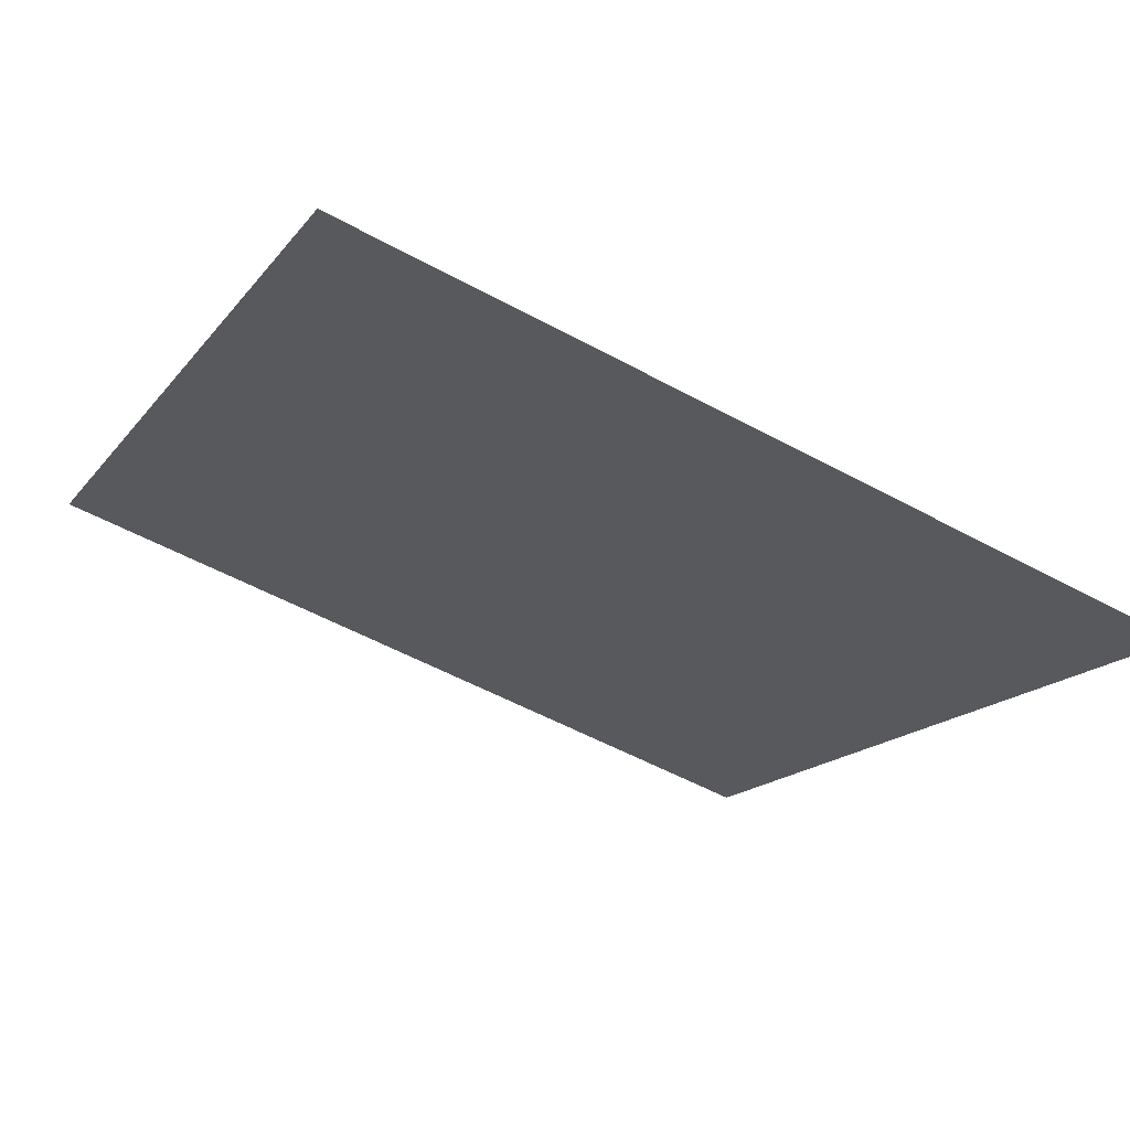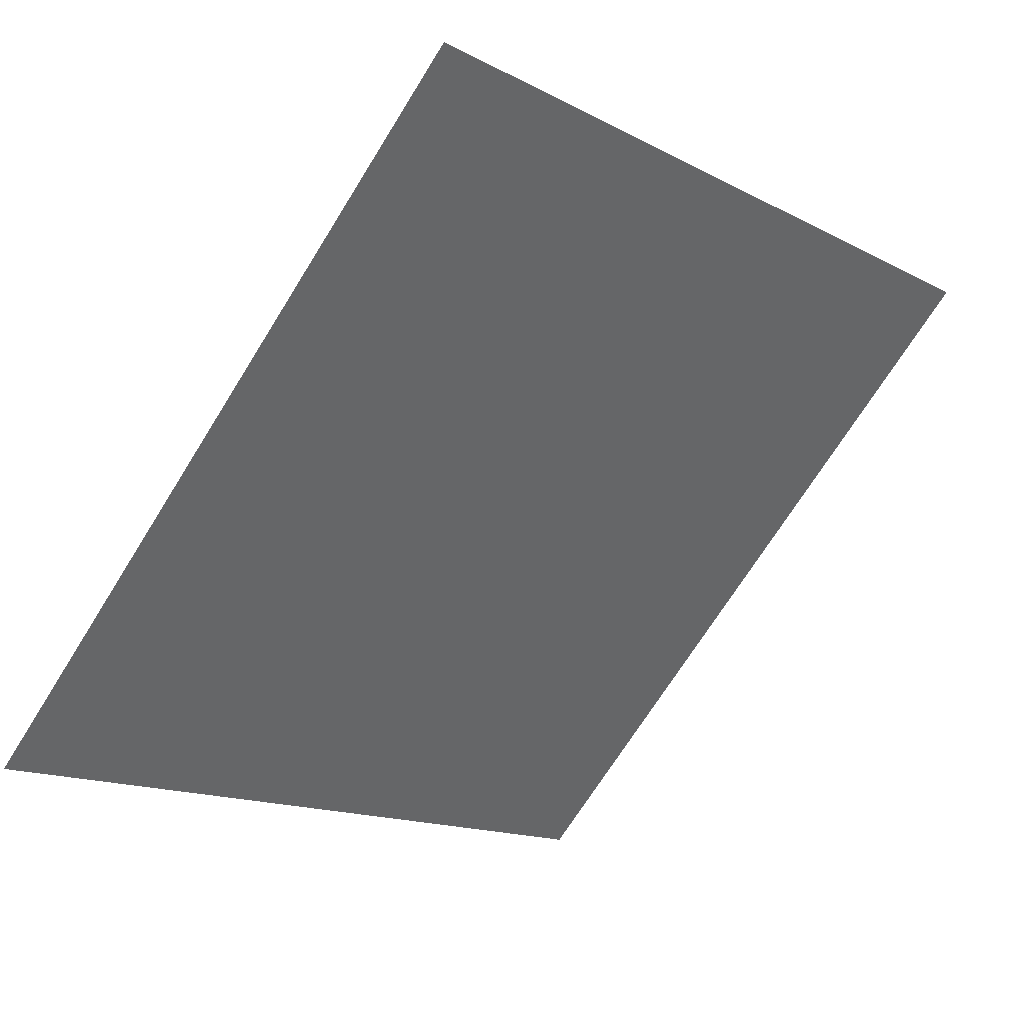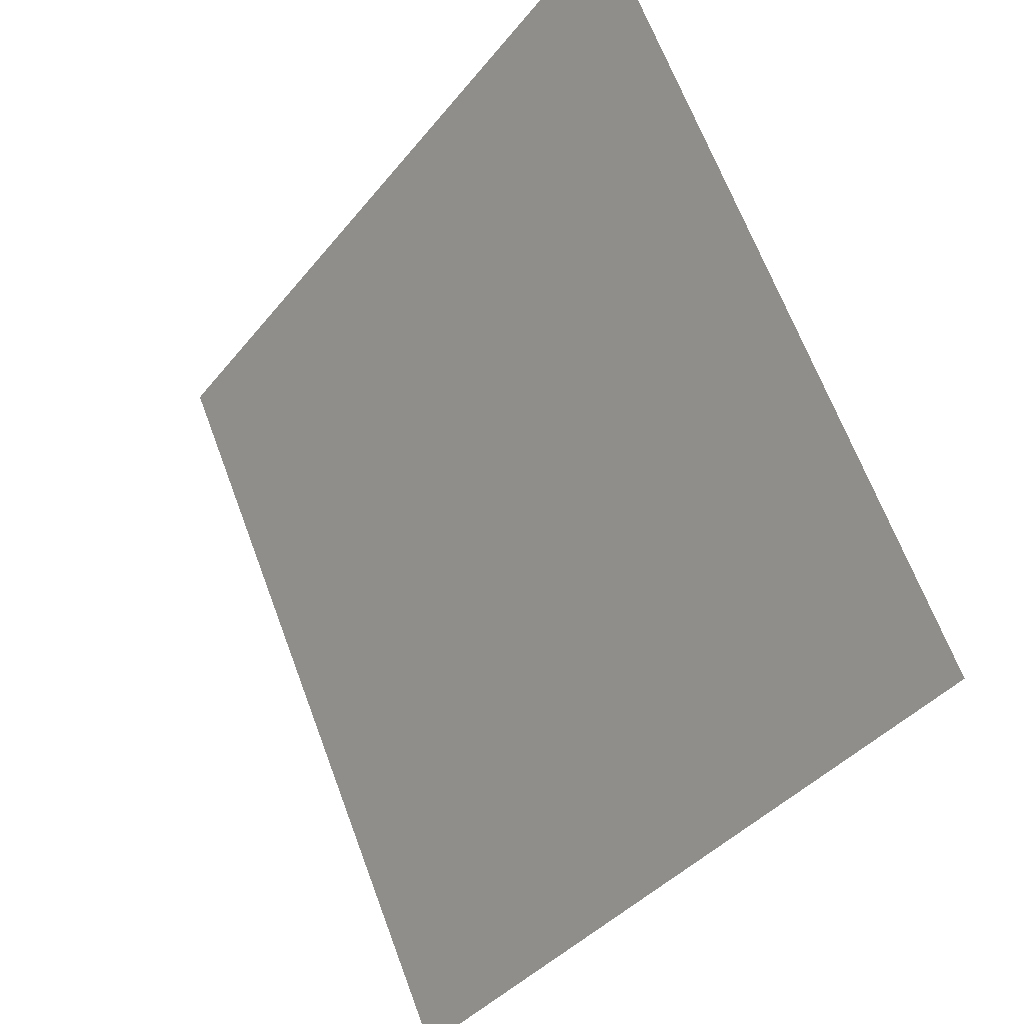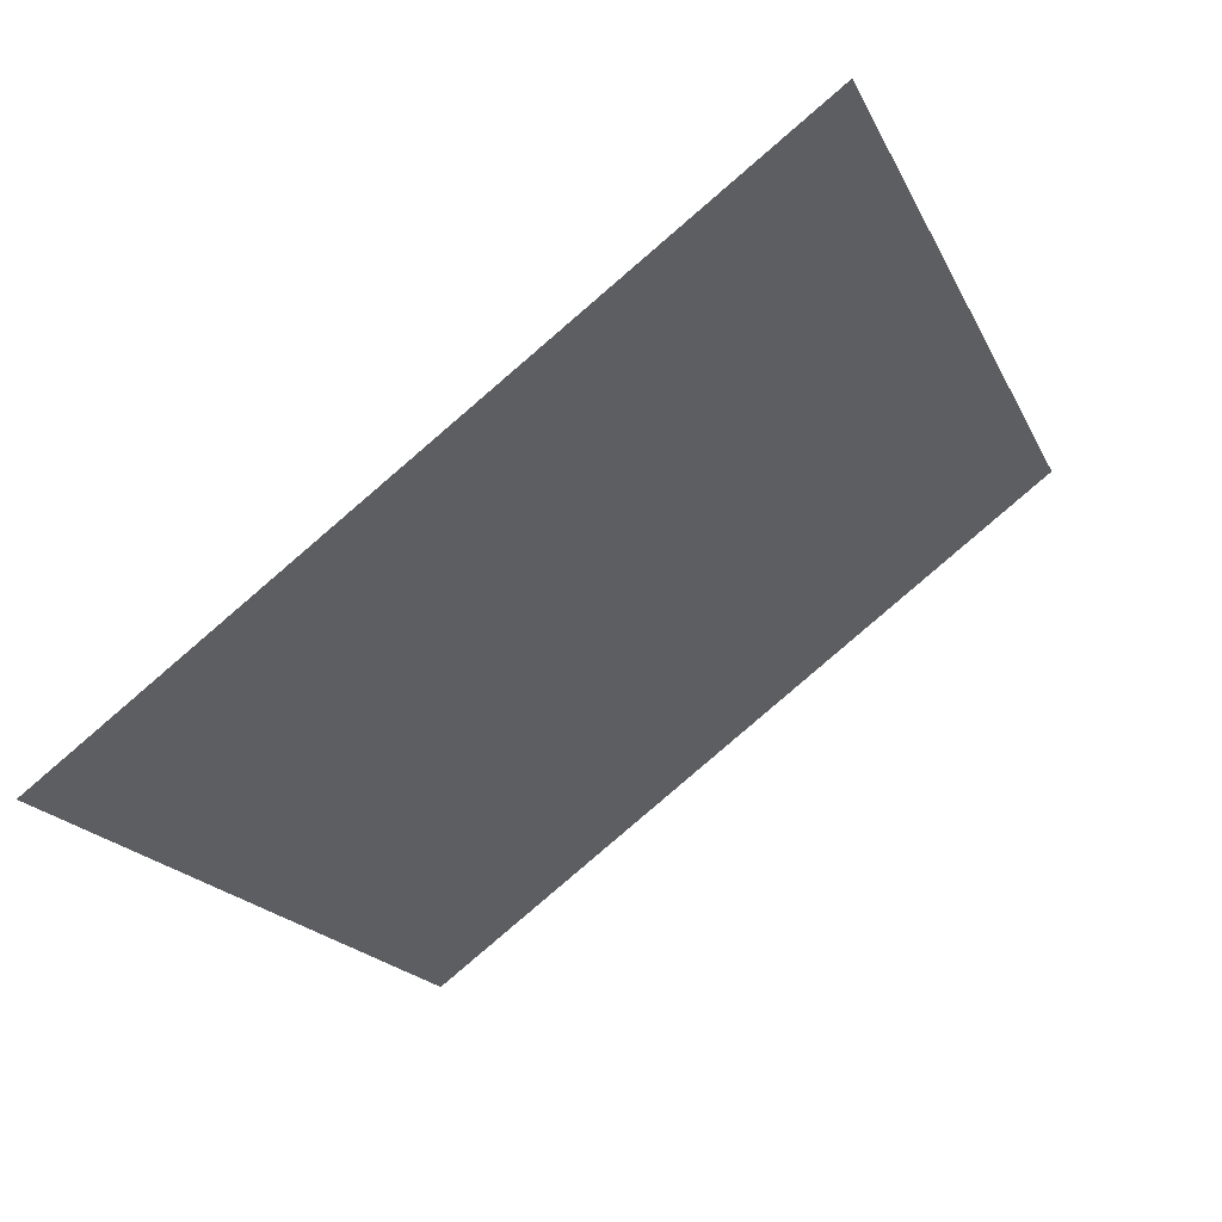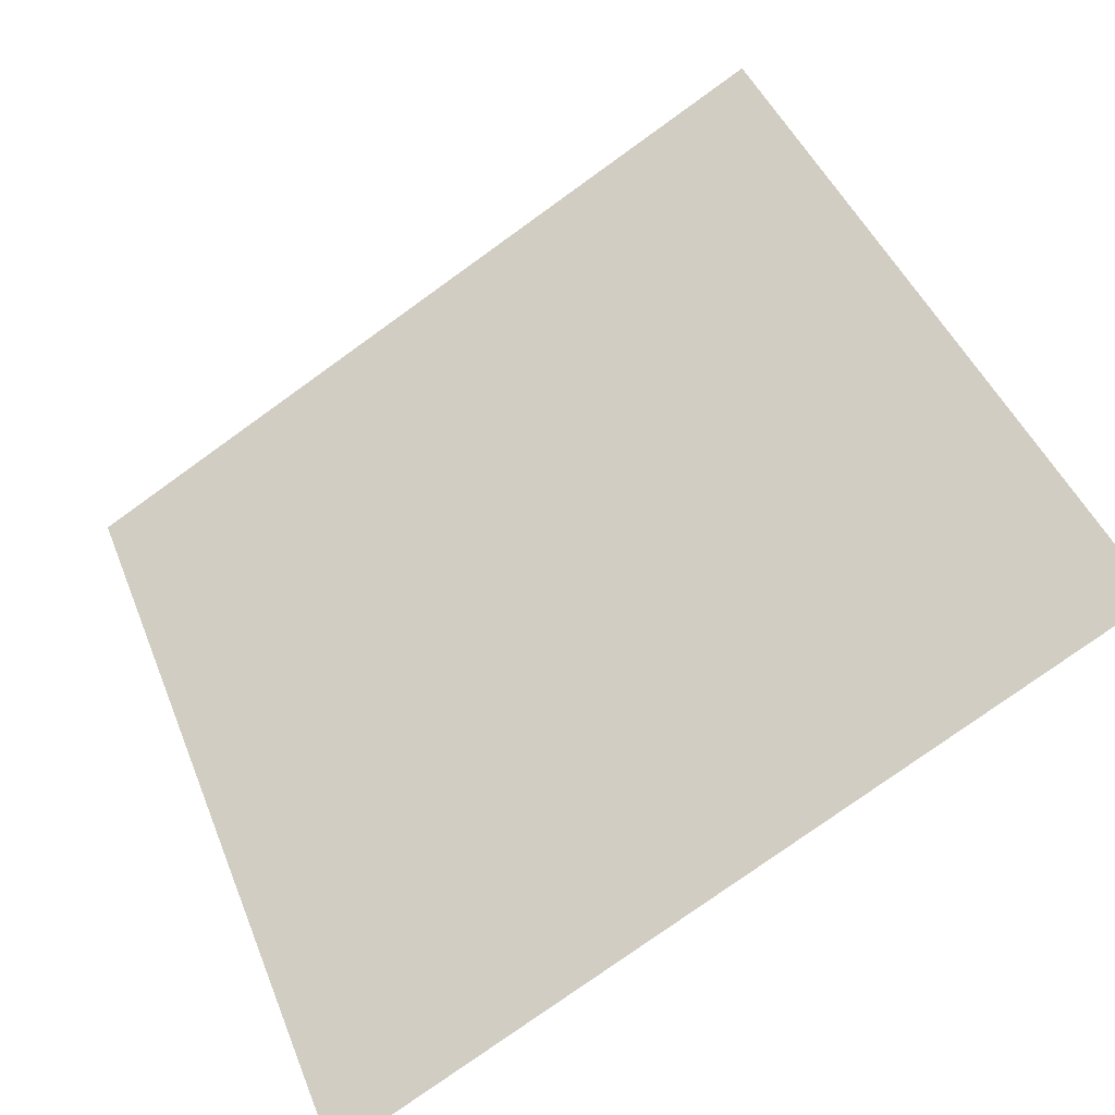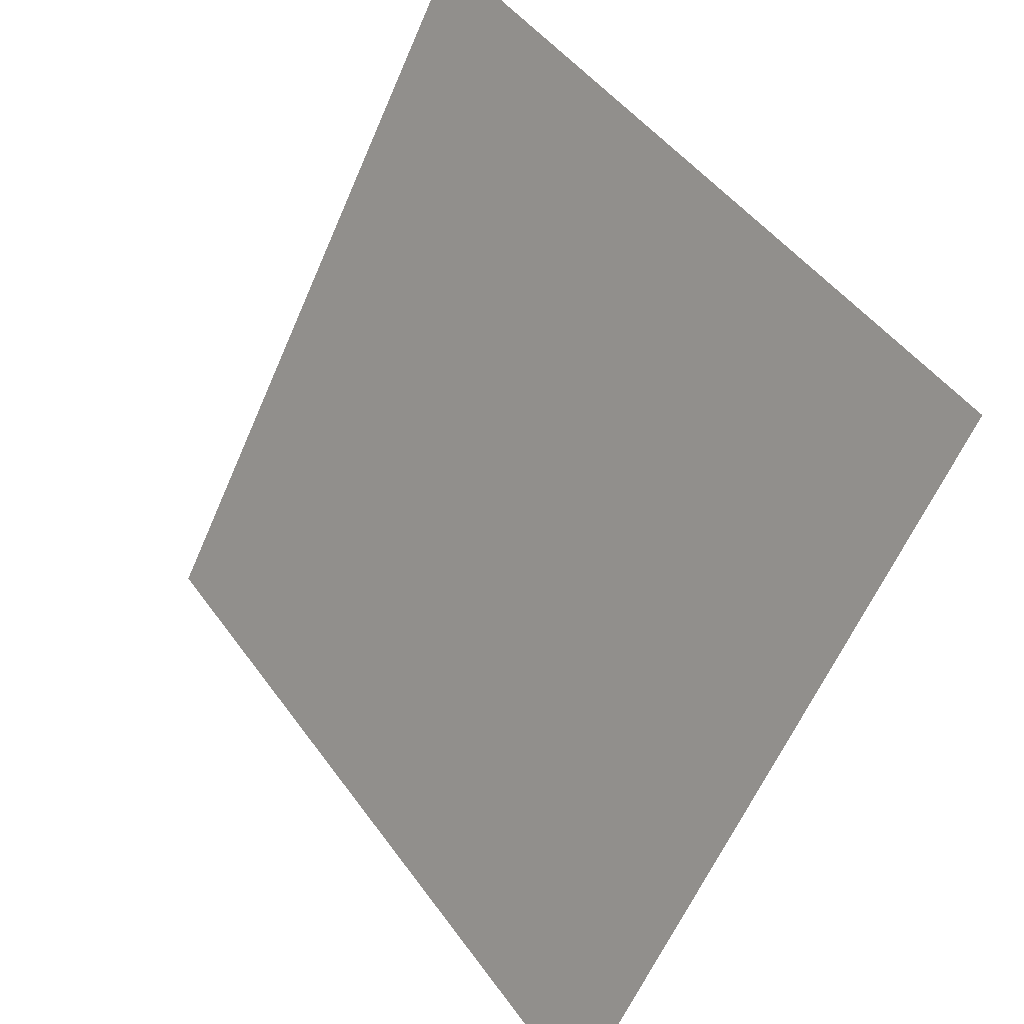
<metadata>
{"format":"obj","ext":"obj","renderer":"f3d","projection":"perspective","resolution":1024,"background":"white","views":[{"elev":-56.9,"azim":150.5,"up":"+Y"},{"elev":-69.1,"azim":-121.5,"up":"+Y"},{"elev":65.4,"azim":68.2,"up":"+Z"},{"elev":-17.2,"azim":-70.2,"up":"+Y"},{"elev":-77.3,"azim":-145.7,"up":"+Z"},{"elev":-59.8,"azim":-114.6,"up":"+Z"}]}
</metadata>
<code>
v 0.113 0.6102 0.2748
v 0.1064 0.6104 0.2749
v 0.1065 0.6143 0.2801
v 0.1131 0.6142 0.2801
f 4 3 2 1

</code>
